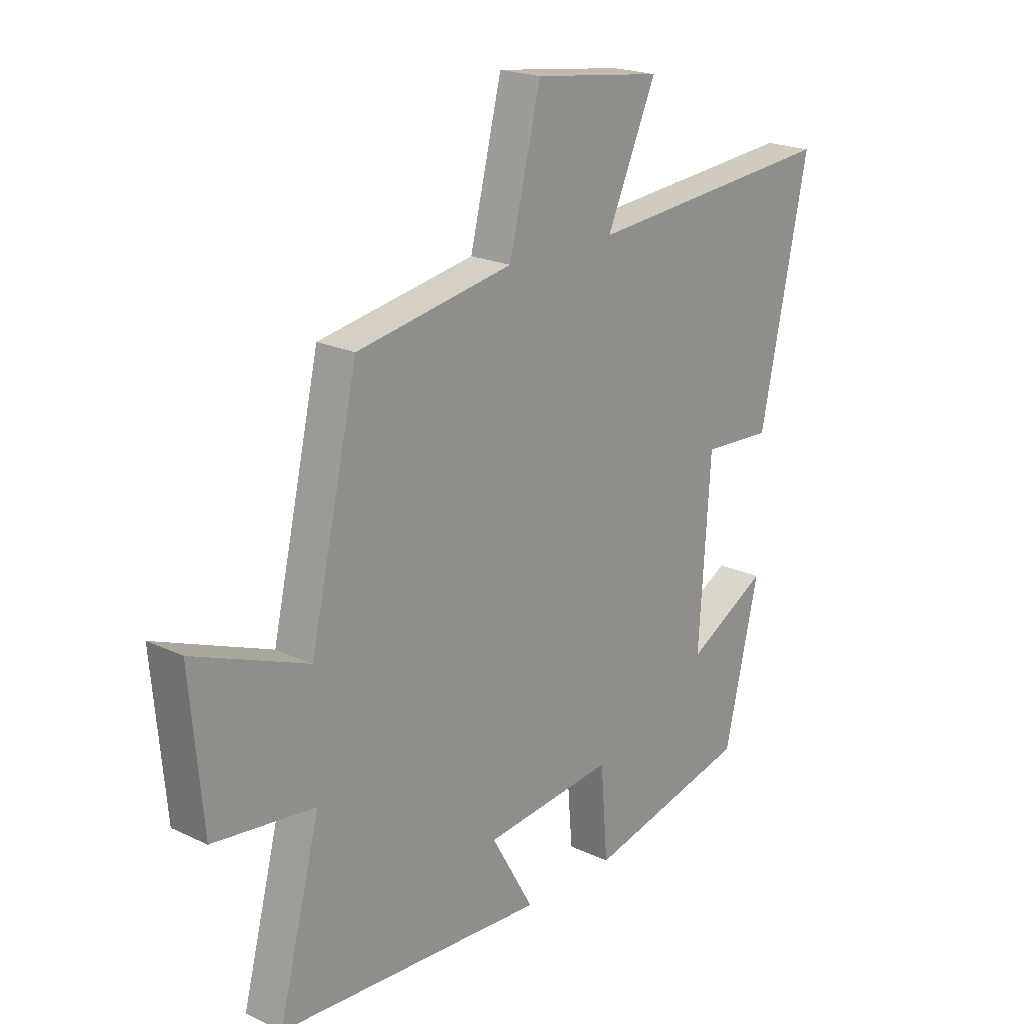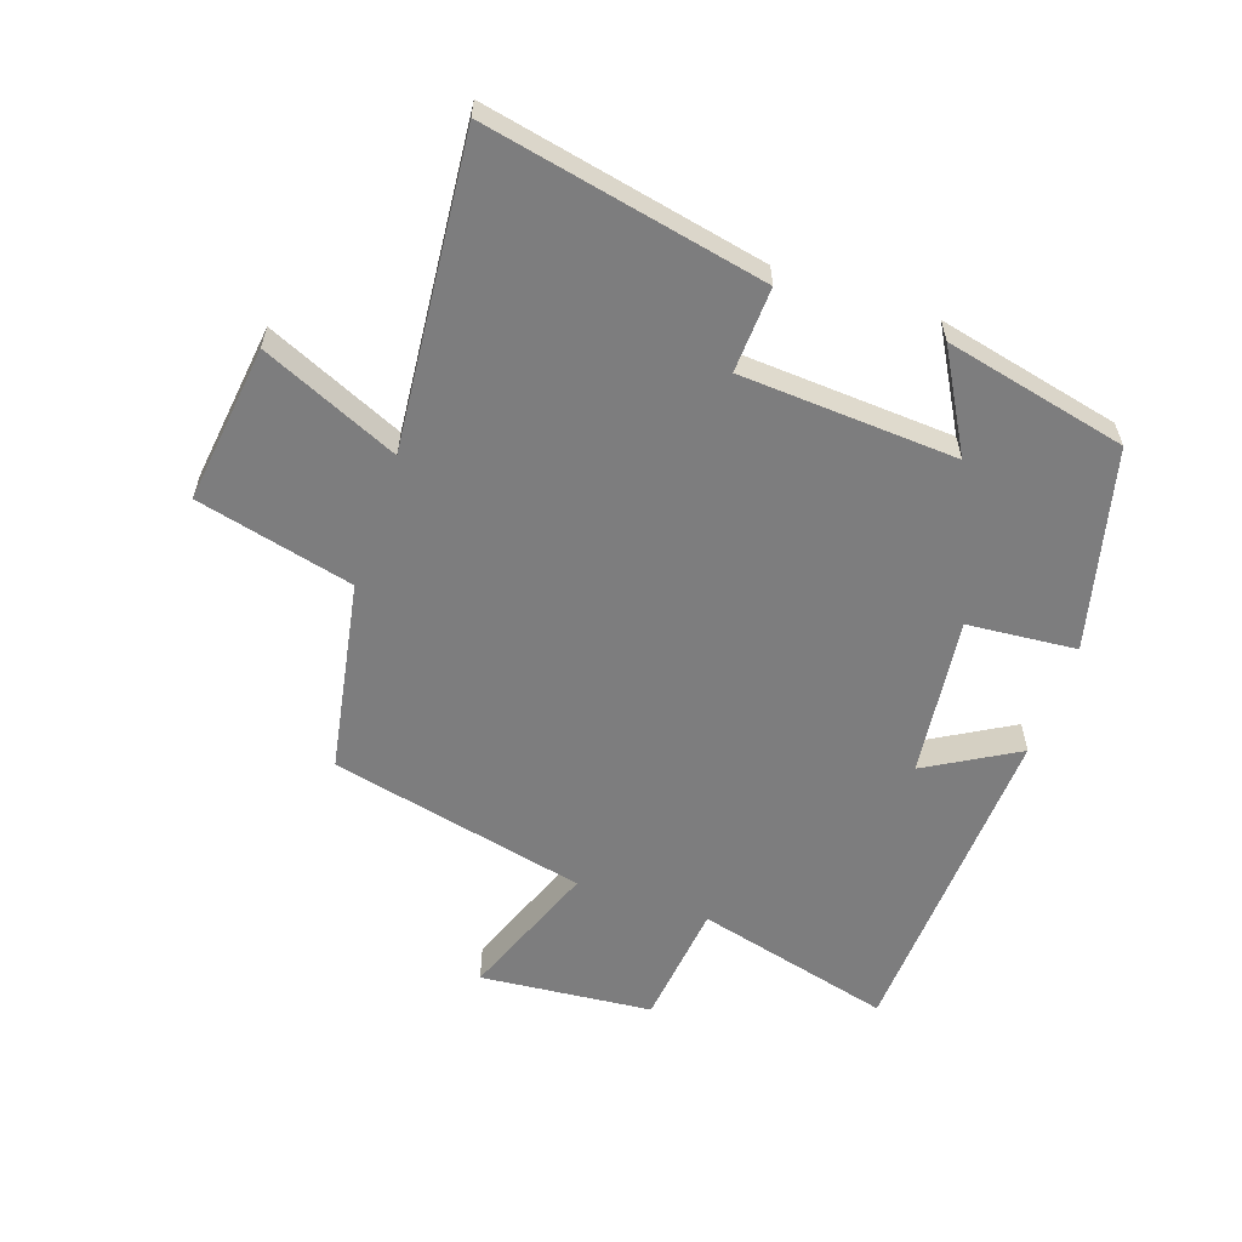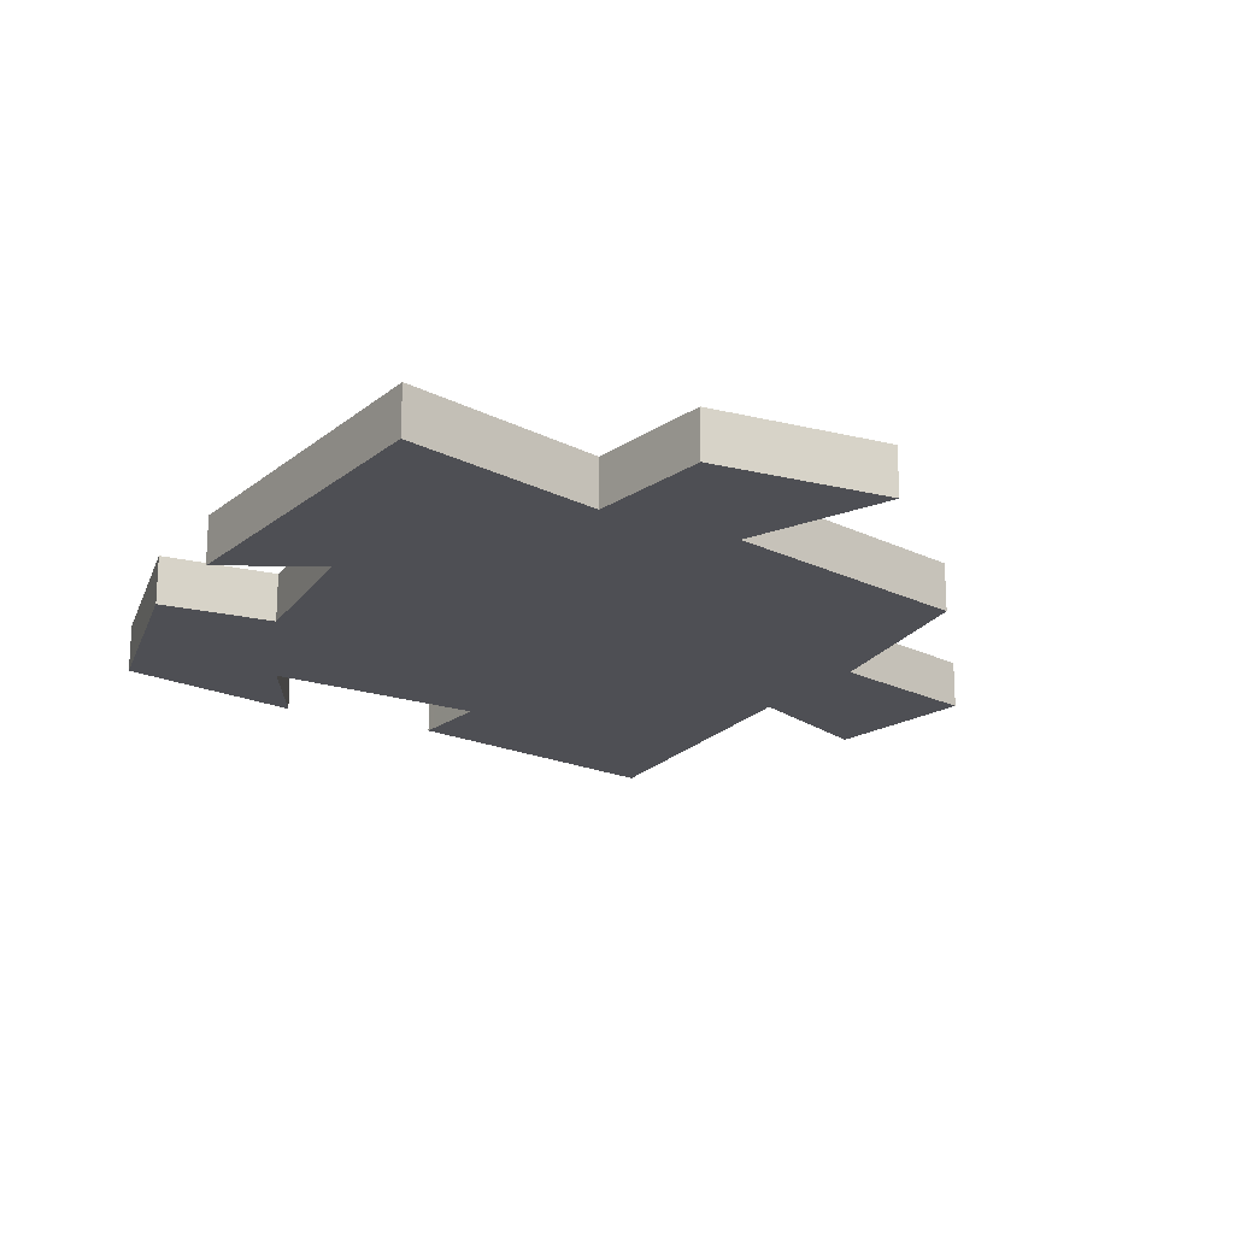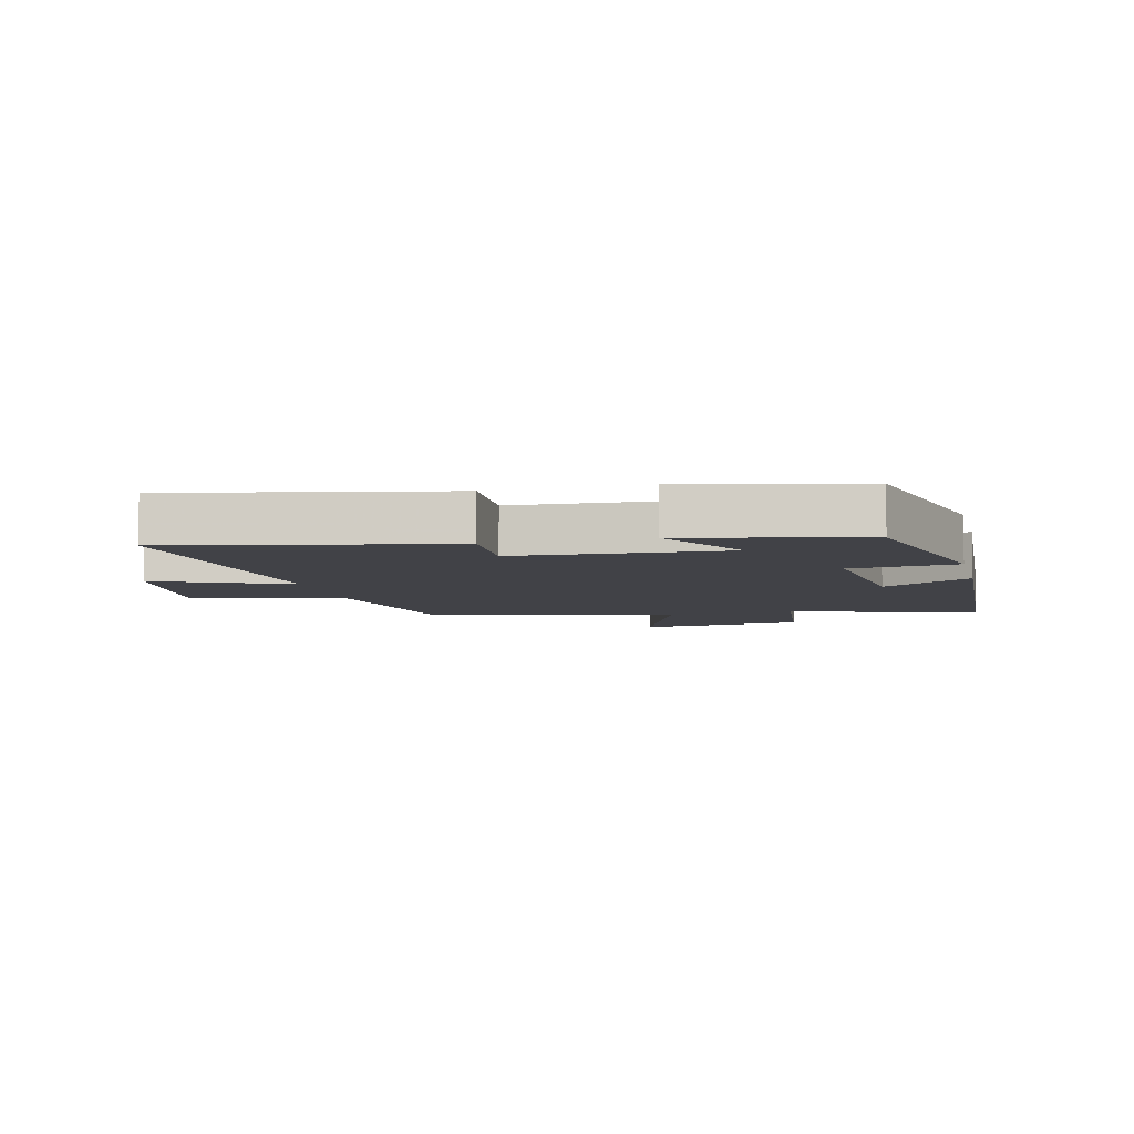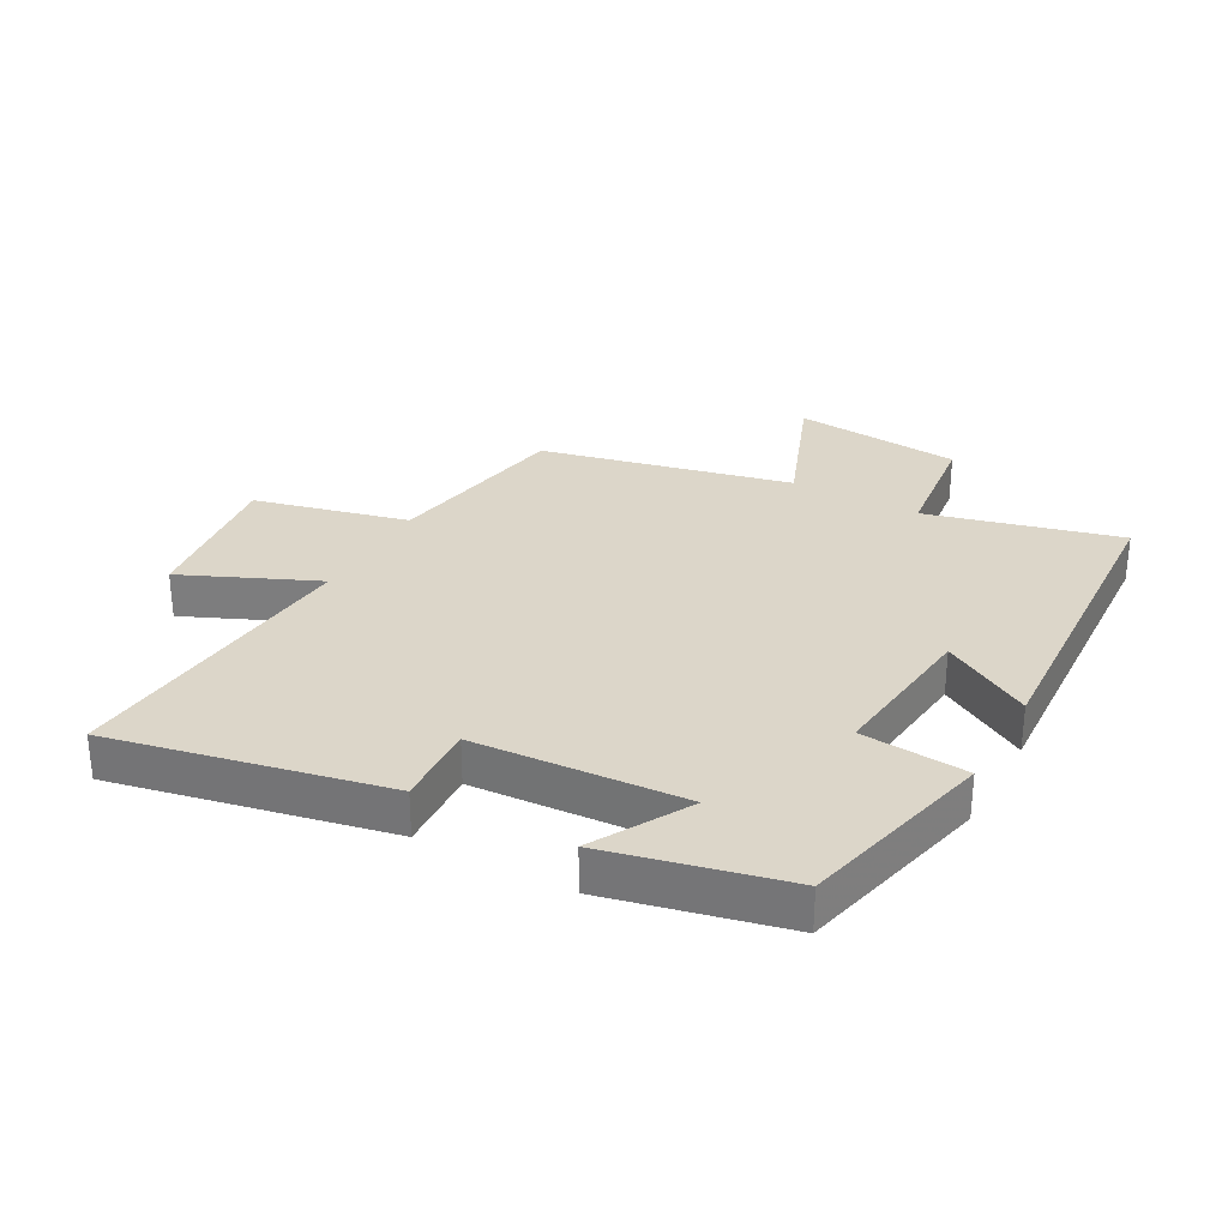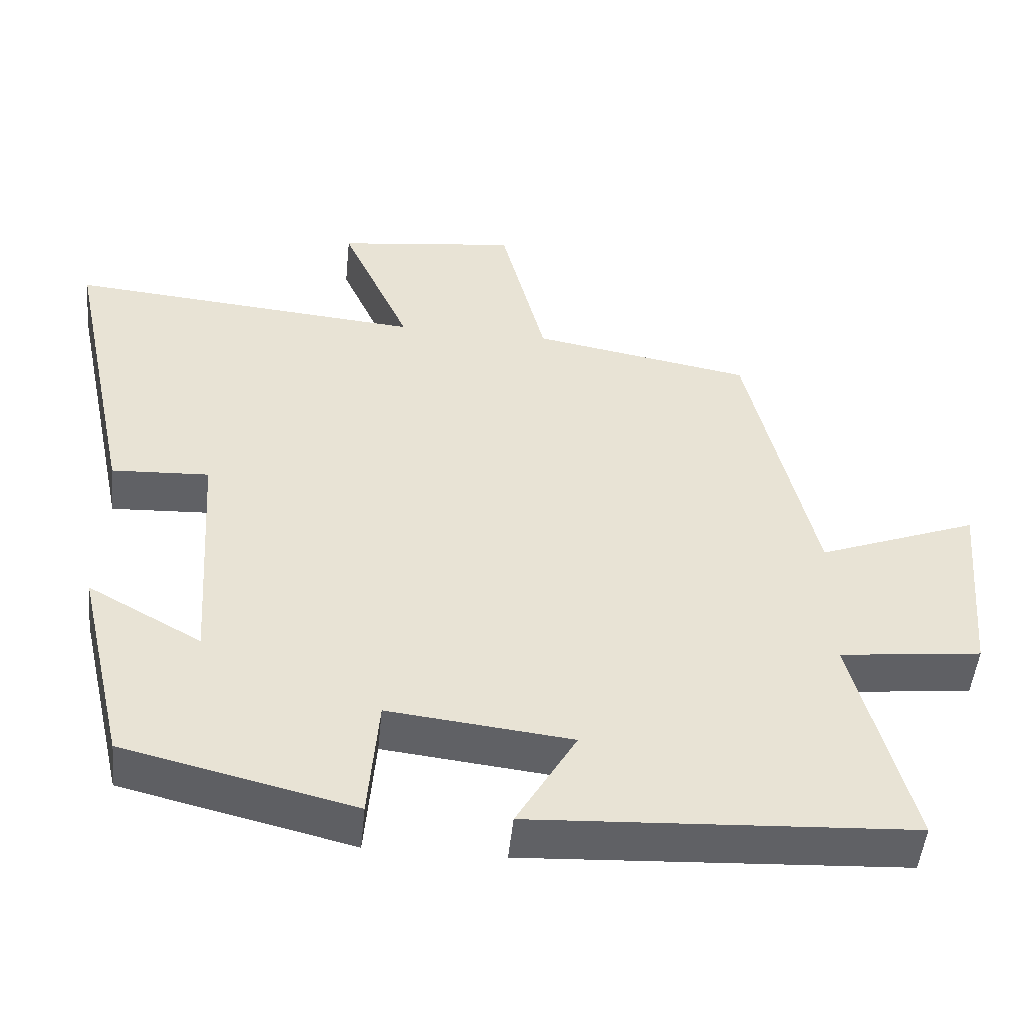
<metadata>
{"format":"obj","ext":"obj","renderer":"f3d","projection":"perspective","resolution":1024,"background":"white","views":[{"elev":20.6,"azim":-49.2,"up":"+Z"},{"elev":-59.1,"azim":71.3,"up":"+Y"},{"elev":-18.4,"azim":-120.8,"up":"+Y"},{"elev":-6.8,"azim":104.0,"up":"+Y"},{"elev":30.2,"azim":118.9,"up":"+Y"},{"elev":-49.9,"azim":174.3,"up":"+Z"}]}
</metadata>
<code>
v 0.592 0.07 0.543
v 0.5 0.07 0.105
v 0.367 0.07 0.112
v 0.345 0.07 -0.226
v 0.5 0.07 -0.139
v 0.434 0.07 -0.424
v 0.12 0.07 -0.5
v 0.106 0.07 -0.329
v -0.144 0.07 -0.357
v -0.062 0.07 -0.5
v -0.58 0.07 -0.471
v -0.5 0.07 -0.163
v -0.695 0.07 -0.14
v -0.719 0.07 0.13
v -0.5 0.07 0.045
v -0.408 0.07 0.446
v -0.108 0.07 0.5
v -0.047 0.07 0.746
v 0.201 0.07 0.714
v 0.106 0.07 0.5
v 0.592 0 0.543
v 0.5 0 0.105
v 0.367 0 0.112
v 0.345 0 -0.226
v 0.5 0 -0.139
v 0.434 0 -0.424
v 0.12 0 -0.5
v 0.106 0 -0.329
v -0.144 0 -0.357
v -0.062 0 -0.5
v -0.58 0 -0.471
v -0.5 0 -0.163
v -0.695 0 -0.14
v -0.719 0 0.13
v -0.5 0 0.045
v -0.408 0 0.446
v -0.108 0 0.5
v -0.047 0 0.746
v 0.201 0 0.714
v 0.106 0 0.5
f 17 18 19 20
f 15 16 17 20
f 15 20 1
f 12 13 14 15
f 12 15 1
f 9 10 11 12
f 8 9 12 1
f 4 5 6 7
f 3 4 7 8
f 1 2 3
f 1 3 8
f 40 39 38 37
f 40 37 36 35
f 21 40 35
f 35 34 33 32
f 21 35 32
f 32 31 30 29
f 21 32 29 28
f 27 26 25 24
f 28 27 24 23
f 23 22 21
f 28 23 21
f 1 21 22 2
f 2 22 23 3
f 3 23 24 4
f 4 24 25 5
f 5 25 26 6
f 6 26 27 7
f 7 27 28 8
f 8 28 29 9
f 9 29 30 10
f 10 30 31 11
f 11 31 32 12
f 12 32 33 13
f 13 33 34 14
f 14 34 35 15
f 15 35 36 16
f 16 36 37 17
f 17 37 38 18
f 18 38 39 19
f 19 39 40 20
f 20 40 21 1

</code>
